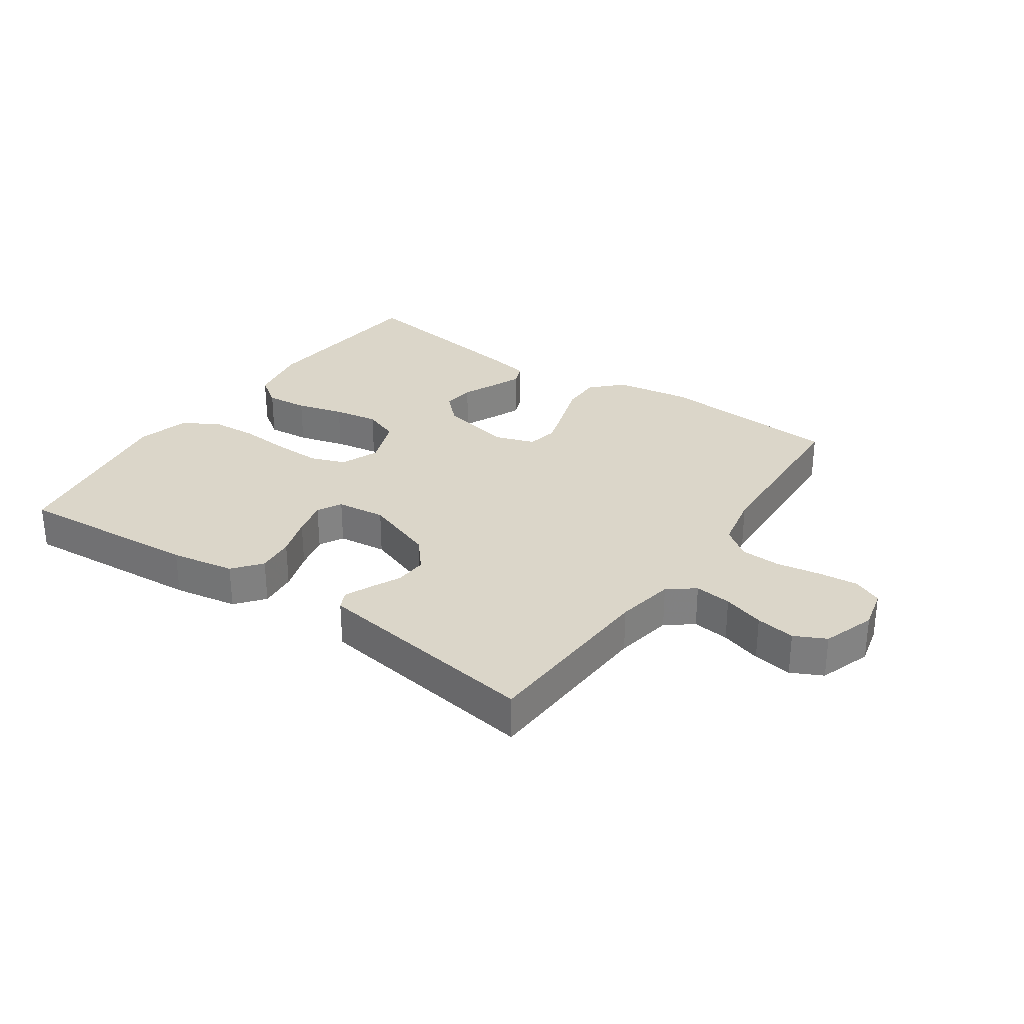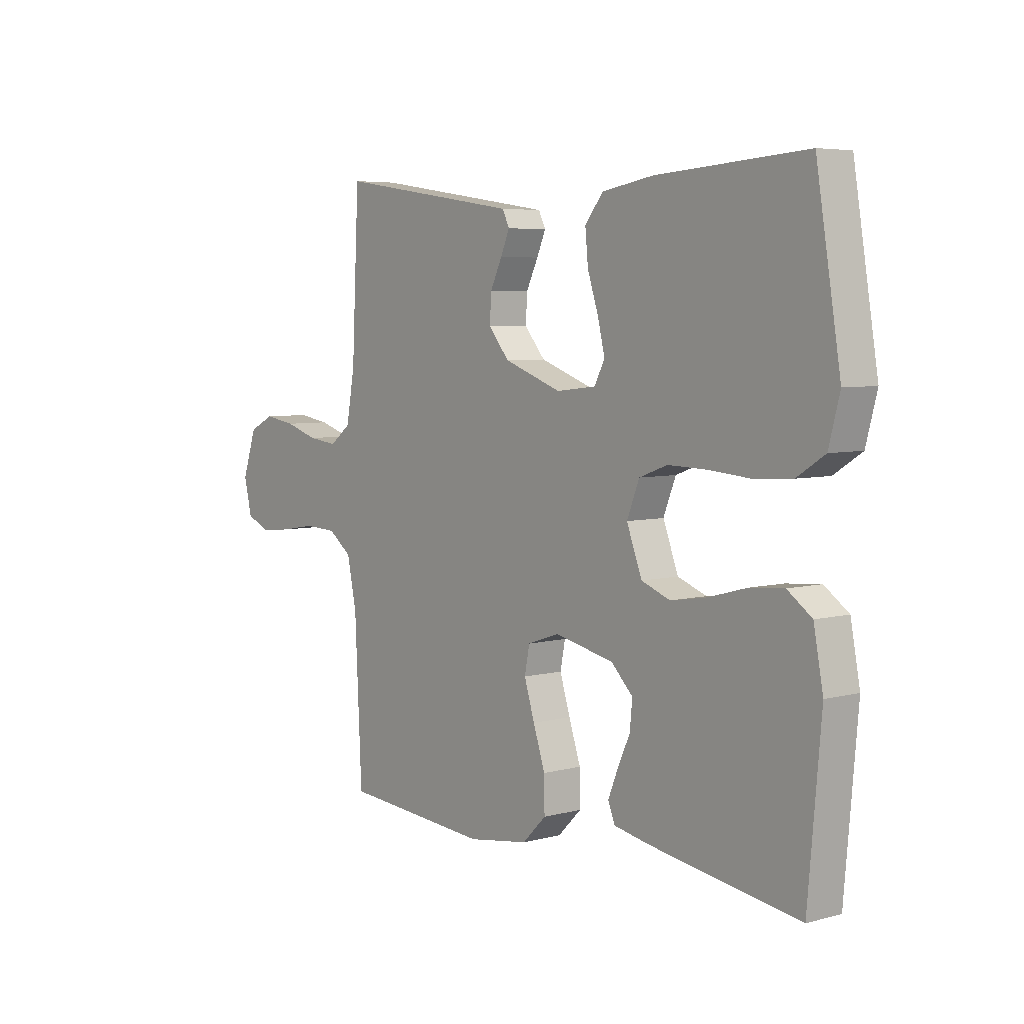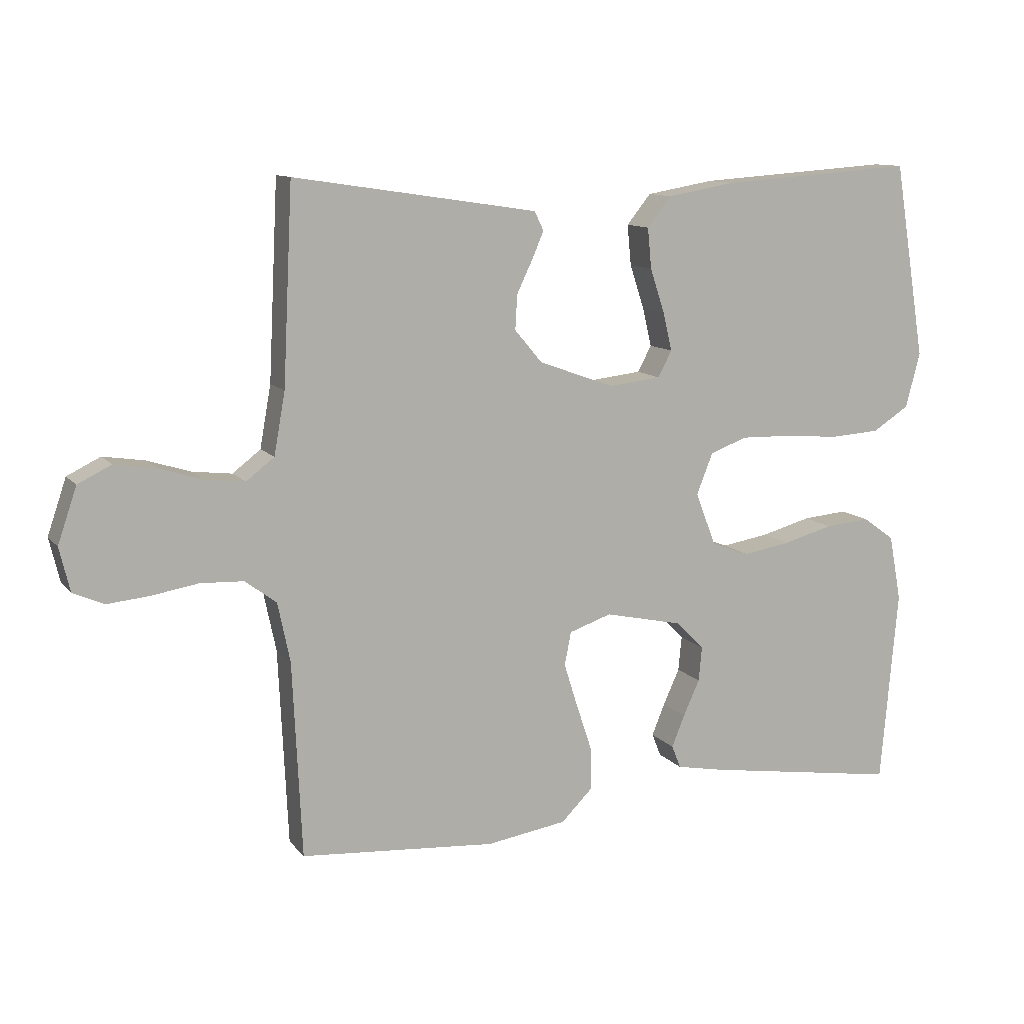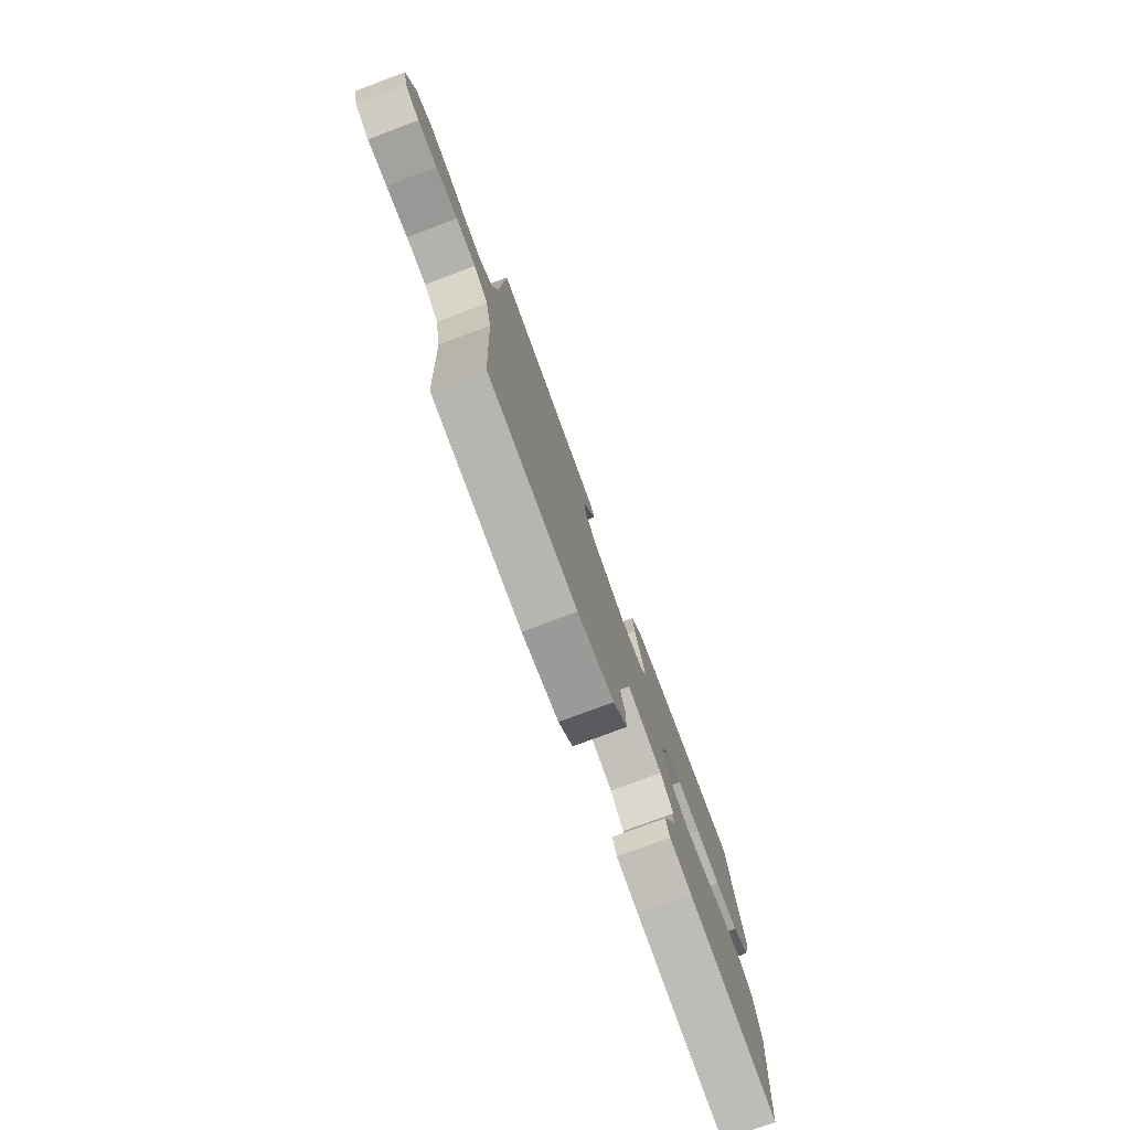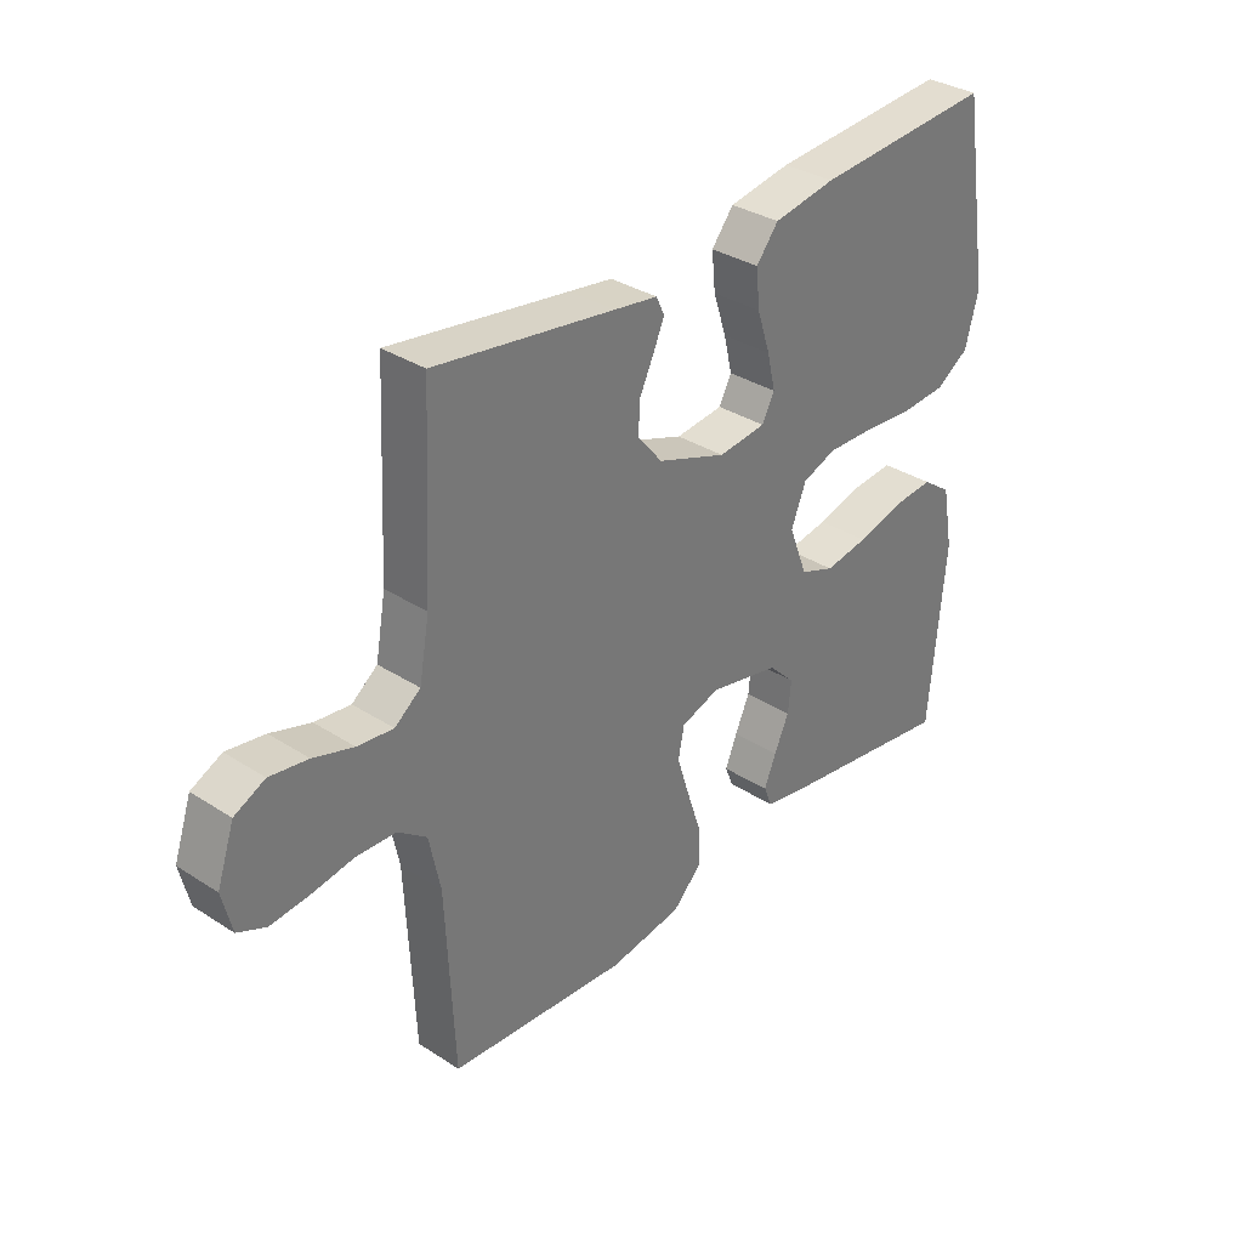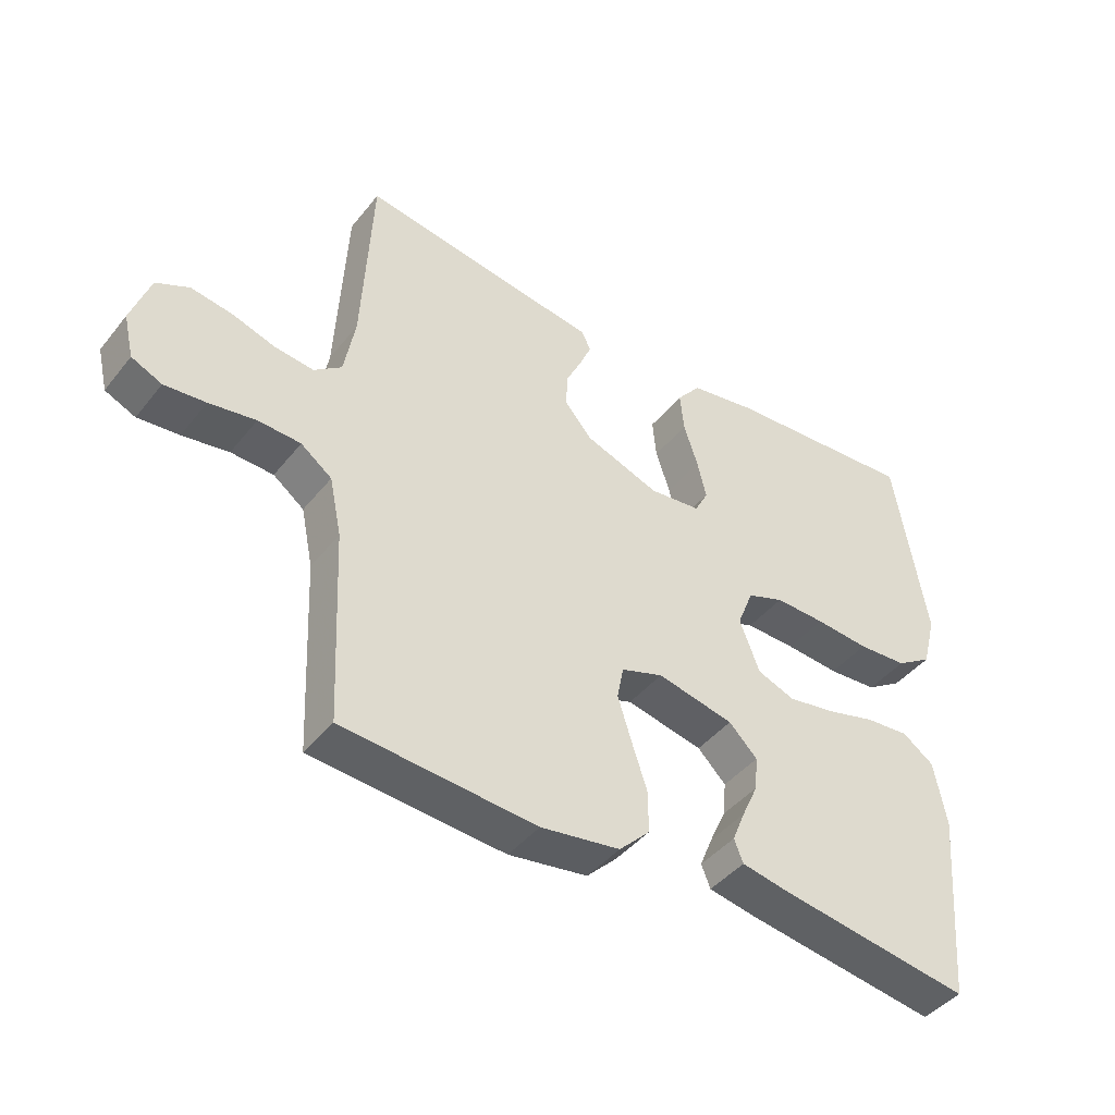
<metadata>
{"format":"obj","ext":"obj","renderer":"f3d","projection":"perspective","resolution":1024,"background":"white","views":[{"elev":29.9,"azim":34.6,"up":"+Y"},{"elev":5.5,"azim":-129.2,"up":"+Z"},{"elev":11.2,"azim":157.0,"up":"+Z"},{"elev":-77.2,"azim":110.5,"up":"+Z"},{"elev":33.6,"azim":131.4,"up":"+Z"},{"elev":-43.3,"azim":144.4,"up":"+Z"}]}
</metadata>
<code>
v 0.5 0.07 -0.5
v 0.2 0.07 -0.523
v 0.077 0.07 -0.504
v 0.029 0.07 -0.456
v 0.03 0.07 -0.39
v 0.054 0.07 -0.318
v 0.075 0.07 -0.251
v 0.065 0.07 -0.2
v 0 0.07 -0.178
v -0.119 0.07 -0.204
v -0.163 0.07 -0.248
v -0.158 0.07 -0.301
v -0.133 0.07 -0.356
v -0.113 0.07 -0.405
v -0.127 0.07 -0.44
v -0.2 0.07 -0.454
v -0.5 0.07 -0.5
v -0.526 0.07 -0.2
v -0.507 0.07 -0.099
v -0.458 0.07 -0.064
v -0.389 0.07 -0.07
v -0.312 0.07 -0.091
v -0.239 0.07 -0.103
v -0.181 0.07 -0.081
v -0.15 0.07 0
v -0.175 0.07 0.063
v -0.232 0.07 0.084
v -0.31 0.07 0.082
v -0.394 0.07 0.075
v -0.471 0.07 0.08
v -0.527 0.07 0.116
v -0.549 0.07 0.2
v -0.5 0.07 0.5
v -0.2 0.07 0.479
v -0.096 0.07 0.461
v -0.059 0.07 0.415
v -0.065 0.07 0.353
v -0.087 0.07 0.286
v -0.101 0.07 0.227
v -0.08 0.07 0.187
v 0 0.07 0.178
v 0.116 0.07 0.22
v 0.158 0.07 0.27
v 0.155 0.07 0.323
v 0.131 0.07 0.373
v 0.113 0.07 0.415
v 0.127 0.07 0.444
v 0.2 0.07 0.455
v 0.5 0.07 0.5
v 0.515 0.07 0.2
v 0.532 0.07 0.105
v 0.575 0.07 0.072
v 0.635 0.07 0.079
v 0.702 0.07 0.1
v 0.766 0.07 0.11
v 0.817 0.07 0.085
v 0.846 0.07 0
v 0.83 0.07 -0.067
v 0.783 0.07 -0.088
v 0.719 0.07 -0.082
v 0.647 0.07 -0.07
v 0.581 0.07 -0.073
v 0.533 0.07 -0.109
v 0.514 0.07 -0.2
v 0.5 0 -0.5
v 0.2 0 -0.523
v 0.077 0 -0.504
v 0.029 0 -0.456
v 0.03 0 -0.39
v 0.054 0 -0.318
v 0.075 0 -0.251
v 0.065 0 -0.2
v 0 0 -0.178
v -0.119 0 -0.204
v -0.163 0 -0.248
v -0.158 0 -0.301
v -0.133 0 -0.356
v -0.113 0 -0.405
v -0.127 0 -0.44
v -0.2 0 -0.454
v -0.5 0 -0.5
v -0.526 0 -0.2
v -0.507 0 -0.099
v -0.458 0 -0.064
v -0.389 0 -0.07
v -0.312 0 -0.091
v -0.239 0 -0.103
v -0.181 0 -0.081
v -0.15 0 0
v -0.175 0 0.063
v -0.232 0 0.084
v -0.31 0 0.082
v -0.394 0 0.075
v -0.471 0 0.08
v -0.527 0 0.116
v -0.549 0 0.2
v -0.5 0 0.5
v -0.2 0 0.479
v -0.096 0 0.461
v -0.059 0 0.415
v -0.065 0 0.353
v -0.087 0 0.286
v -0.101 0 0.227
v -0.08 0 0.187
v 0 0 0.178
v 0.116 0 0.22
v 0.158 0 0.27
v 0.155 0 0.323
v 0.131 0 0.373
v 0.113 0 0.415
v 0.127 0 0.444
v 0.2 0 0.455
v 0.5 0 0.5
v 0.515 0 0.2
v 0.532 0 0.105
v 0.575 0 0.072
v 0.635 0 0.079
v 0.702 0 0.1
v 0.766 0 0.11
v 0.817 0 0.085
v 0.846 0 0
v 0.83 0 -0.067
v 0.783 0 -0.088
v 0.719 0 -0.082
v 0.647 0 -0.07
v 0.581 0 -0.073
v 0.533 0 -0.109
v 0.514 0 -0.2
f 59 60 61
f 58 59 61
f 57 58 61
f 56 57 61
f 55 56 61
f 54 55 61
f 53 54 61
f 52 53 61 62
f 51 52 62 63
f 48 49 50
f 47 48 50
f 46 47 50
f 45 46 50
f 44 45 50
f 51 63 64
f 50 51 64
f 44 50 64
f 43 44 64
f 36 37 38
f 35 36 38
f 34 35 38
f 33 34 38
f 32 33 38
f 31 32 38
f 30 31 38
f 29 30 38
f 28 29 38
f 27 28 38 39
f 26 27 39 40
f 20 21 22
f 19 20 22
f 18 19 22
f 17 18 22
f 16 17 22
f 15 16 22
f 14 15 22
f 13 14 22
f 12 13 22
f 11 12 22 23
f 10 11 23 24
f 4 5 6
f 3 4 6
f 2 3 6
f 1 2 6
f 64 1 6
f 64 6 7
f 64 7 8
f 43 64 8
f 42 43 8
f 41 42 8 9
f 40 41 9
f 26 40 9
f 25 26 9
f 9 10 24 25
f 125 124 123
f 125 123 122
f 125 122 121
f 125 121 120
f 125 120 119
f 125 119 118
f 125 118 117
f 126 125 117 116
f 127 126 116 115
f 114 113 112
f 114 112 111
f 114 111 110
f 114 110 109
f 114 109 108
f 128 127 115
f 128 115 114
f 128 114 108
f 128 108 107
f 102 101 100
f 102 100 99
f 102 99 98
f 102 98 97
f 102 97 96
f 102 96 95
f 102 95 94
f 102 94 93
f 102 93 92
f 103 102 92 91
f 104 103 91 90
f 86 85 84
f 86 84 83
f 86 83 82
f 86 82 81
f 86 81 80
f 86 80 79
f 86 79 78
f 86 78 77
f 86 77 76
f 87 86 76 75
f 88 87 75 74
f 70 69 68
f 70 68 67
f 70 67 66
f 70 66 65
f 70 65 128
f 71 70 128
f 72 71 128
f 72 128 107
f 72 107 106
f 73 72 106 105
f 73 105 104
f 73 104 90
f 73 90 89
f 89 88 74 73
f 1 65 66 2
f 2 66 67 3
f 3 67 68 4
f 4 68 69 5
f 5 69 70 6
f 6 70 71 7
f 7 71 72 8
f 8 72 73 9
f 9 73 74 10
f 10 74 75 11
f 11 75 76 12
f 12 76 77 13
f 13 77 78 14
f 14 78 79 15
f 15 79 80 16
f 16 80 81 17
f 17 81 82 18
f 18 82 83 19
f 19 83 84 20
f 20 84 85 21
f 21 85 86 22
f 22 86 87 23
f 23 87 88 24
f 24 88 89 25
f 25 89 90 26
f 26 90 91 27
f 27 91 92 28
f 28 92 93 29
f 29 93 94 30
f 30 94 95 31
f 31 95 96 32
f 32 96 97 33
f 33 97 98 34
f 34 98 99 35
f 35 99 100 36
f 36 100 101 37
f 37 101 102 38
f 38 102 103 39
f 39 103 104 40
f 40 104 105 41
f 41 105 106 42
f 42 106 107 43
f 43 107 108 44
f 44 108 109 45
f 45 109 110 46
f 46 110 111 47
f 47 111 112 48
f 48 112 113 49
f 49 113 114 50
f 50 114 115 51
f 51 115 116 52
f 52 116 117 53
f 53 117 118 54
f 54 118 119 55
f 55 119 120 56
f 56 120 121 57
f 57 121 122 58
f 58 122 123 59
f 59 123 124 60
f 60 124 125 61
f 61 125 126 62
f 62 126 127 63
f 63 127 128 64
f 64 128 65 1

</code>
